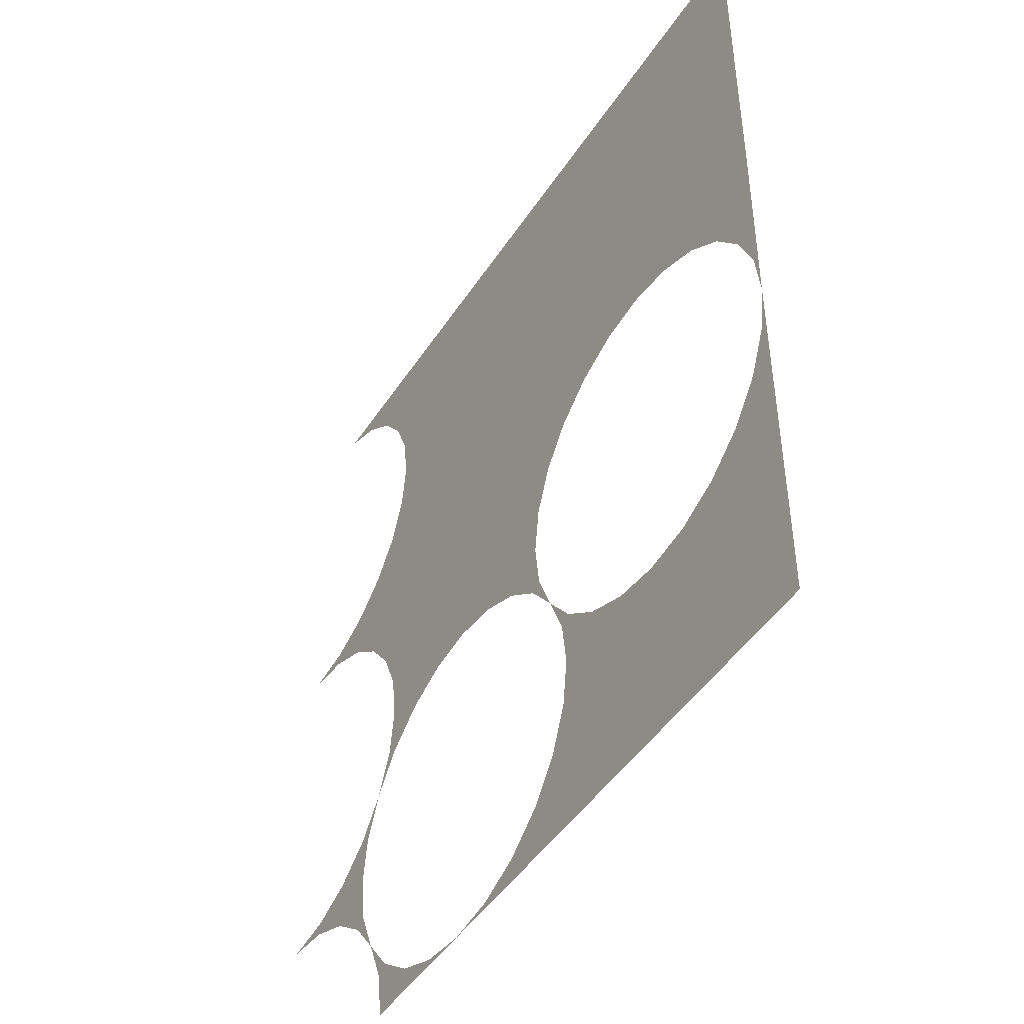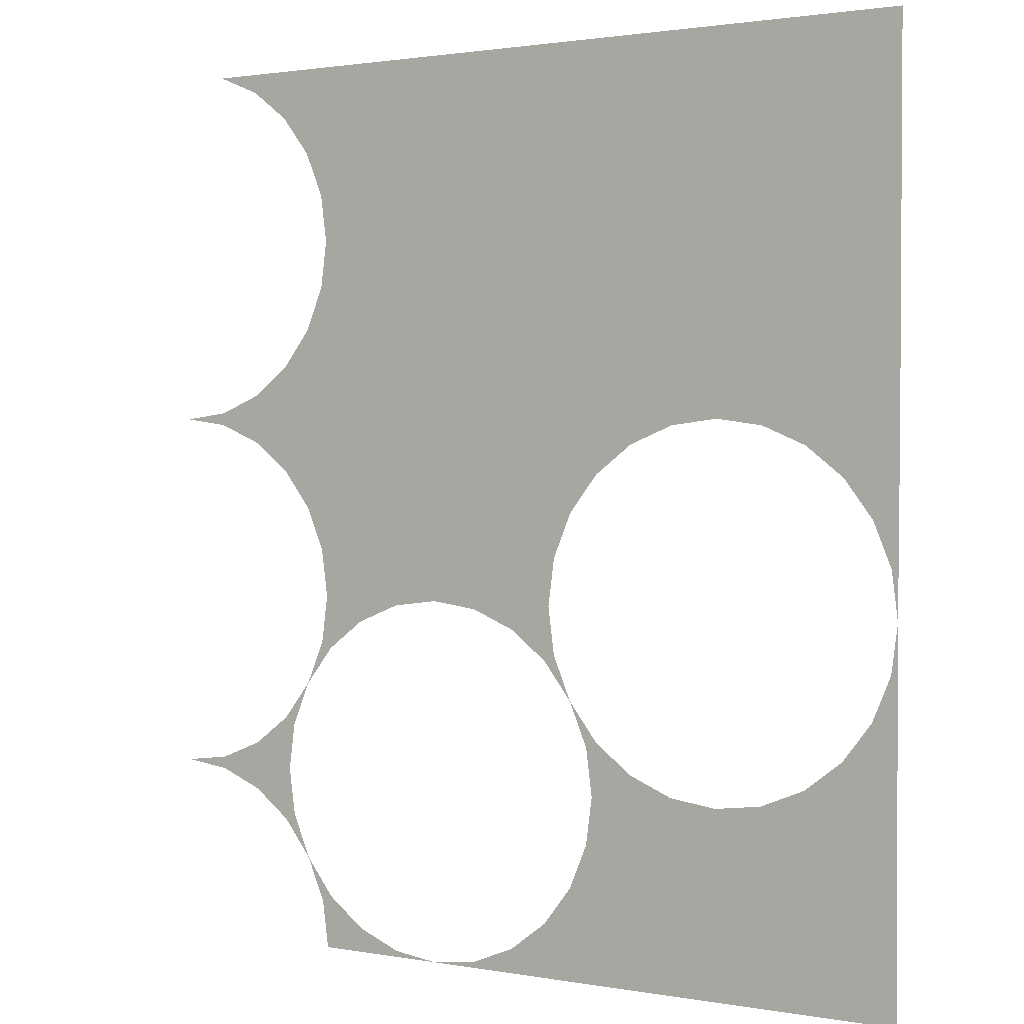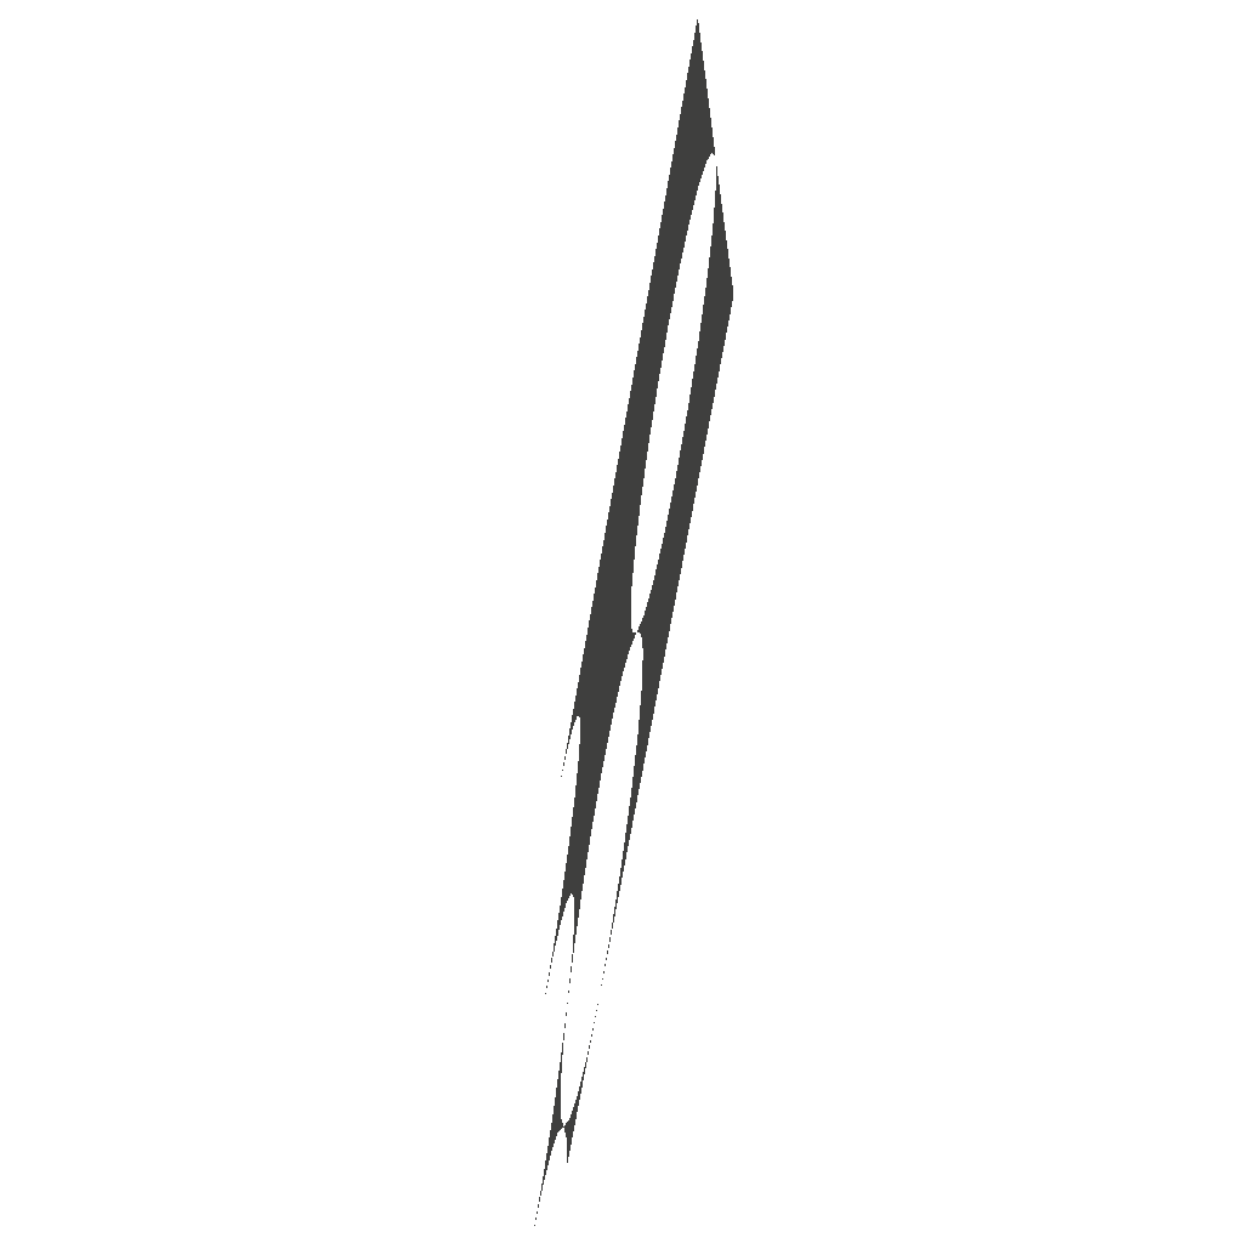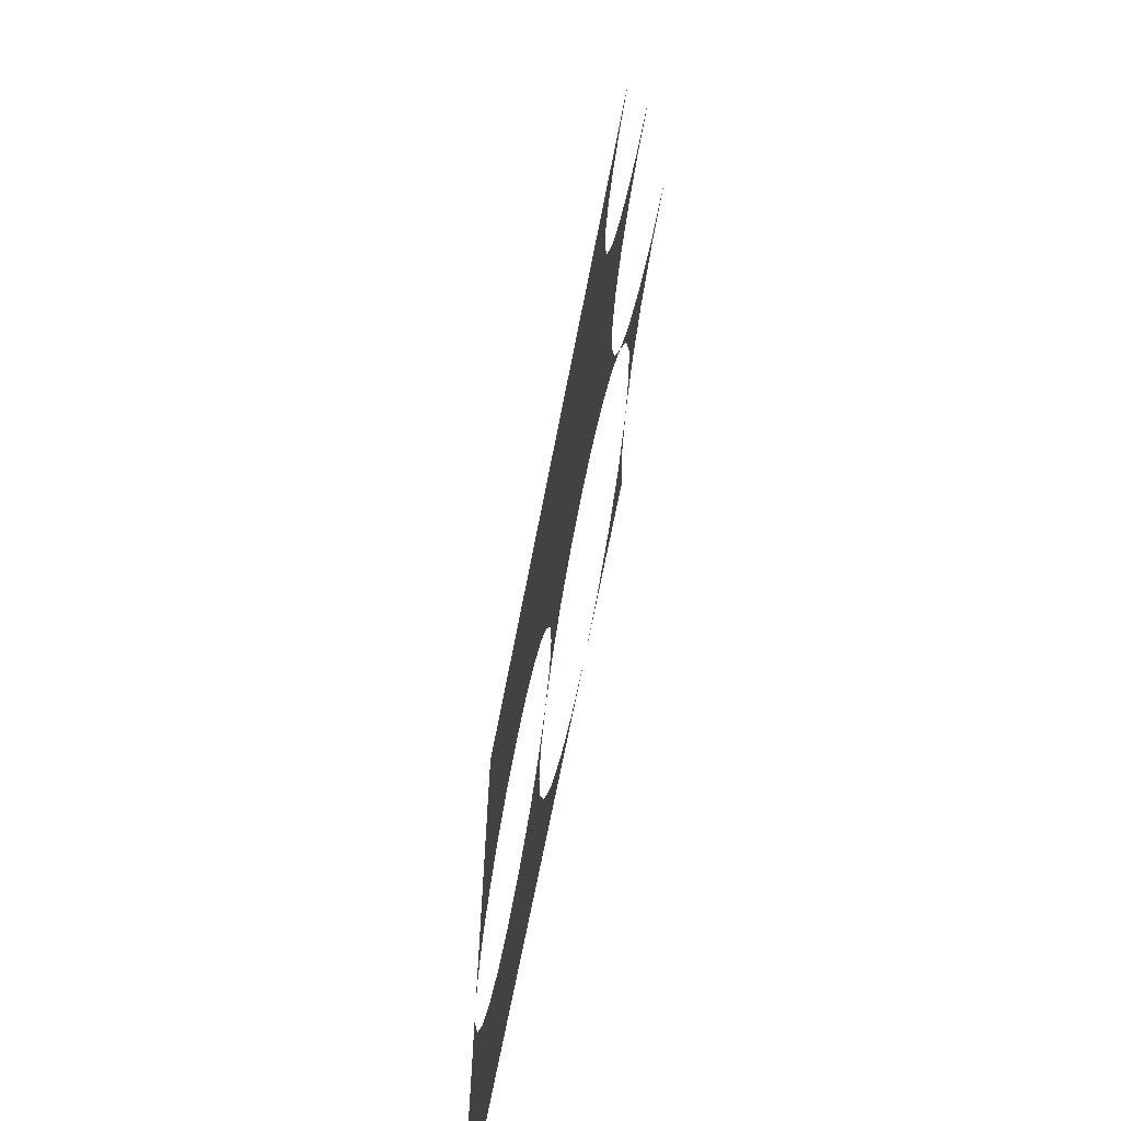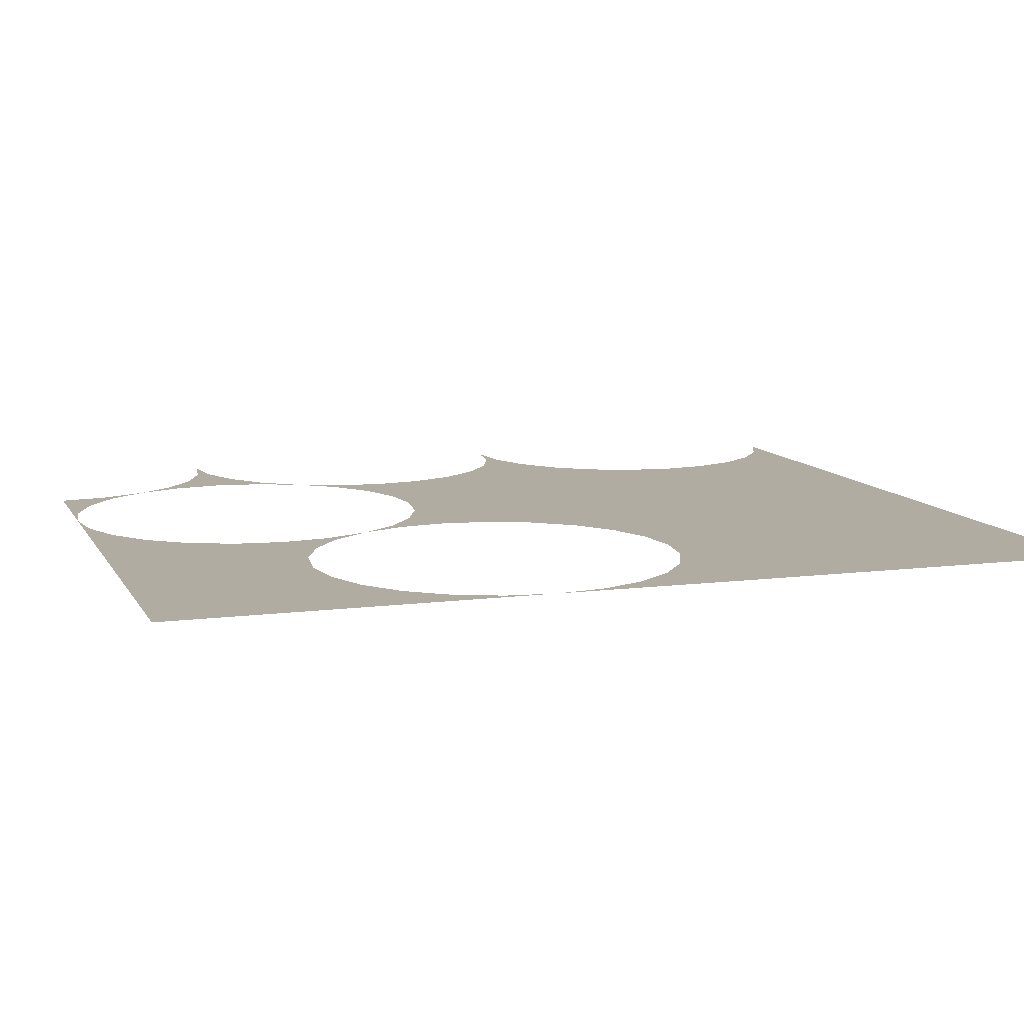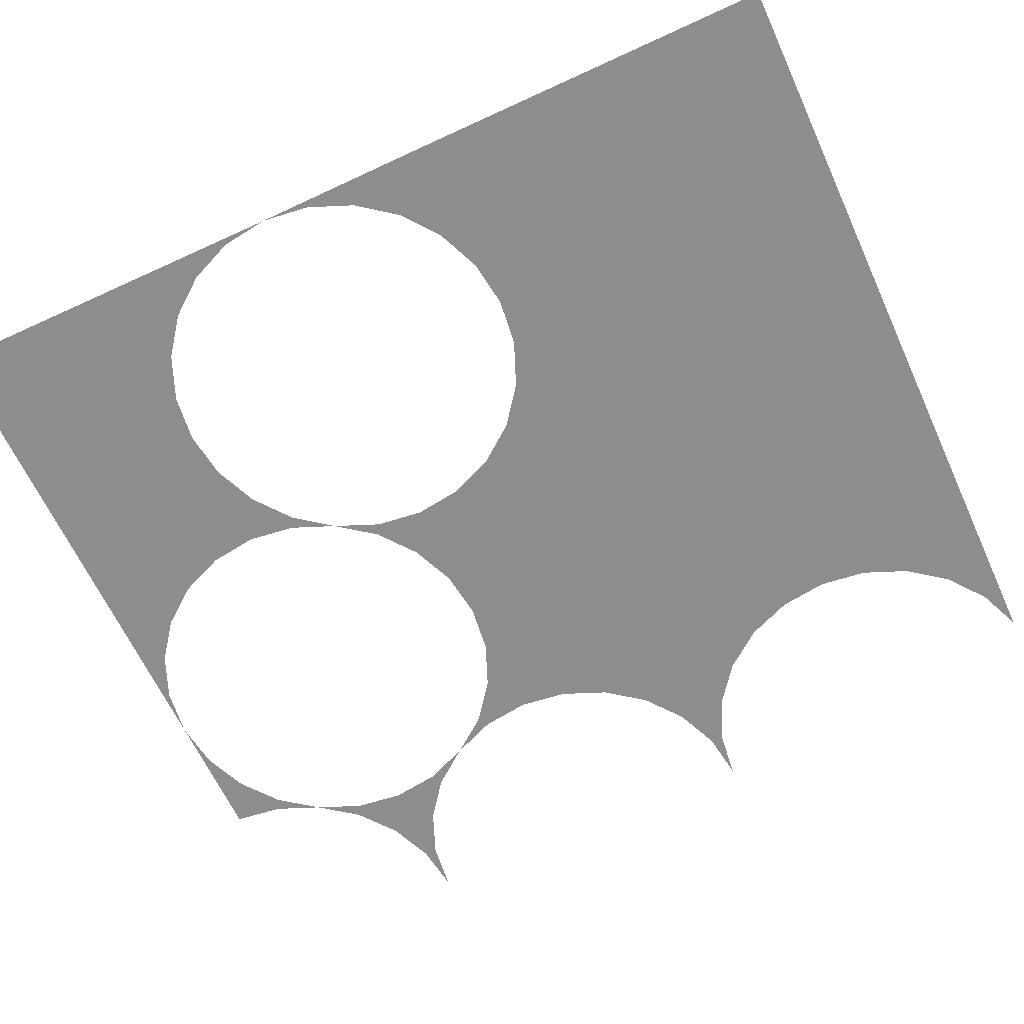
<metadata>
{"format":"obj","ext":"obj","renderer":"f3d","projection":"perspective","resolution":1024,"background":"white","views":[{"elev":-47.0,"azim":58.3,"up":"+Y"},{"elev":2.1,"azim":32.1,"up":"+Y"},{"elev":-67.8,"azim":80.3,"up":"+Y"},{"elev":-70.2,"azim":-101.0,"up":"+Y"},{"elev":10.2,"azim":71.8,"up":"+Z"},{"elev":-64.7,"azim":115.0,"up":"+Z"}]}
</metadata>
<code>
v 0.1119 0 0
v 0.1081 0.02896 0
v 0.09689 0.05594 0
v 0.1147 0.03277 0
v 0.1378 0.01499 0
v 0.1648 0.003812 0
v 0.1938 0 0
v 0.09689 0.05594 0
v 0.07911 0.07911 0
v 0.05594 0.09689 0
v 0.02896 0.1081 0
v 0 0.1119 0
v 0.0819 0.1119 0
v 0.08571 0.08292 0
v 0.09689 0.1678 0
v 0.07911 0.1446 0
v 0.05594 0.1269 0
v 0.02896 0.1157 0
v 0 0.1119 0
v 0.0819 0.1119 0
v 0.08571 0.1408 0
v 0.1915 0.3343 0
v 0.3875 0.3356 0
v 0.5 0.5594 0
v 0.3875 0.3356 0
v 0.5 0.335 0
v 0.5 0.5594 0
v 0.09689 0.1678 0
v 0.1081 0.1948 0
v 0.1119 0.2238 0
v 0.1081 0.2527 0
v 0.09689 0.2797 0
v 0.07911 0.3029 0
v 0.05594 0.3206 0
v 0.02896 0.3318 0
v 0 0.3356 0
v 0.1915 0.3343 0
v 0.09689 0.1678 0
v 0.1147 0.191 0
v 0.1378 0.2088 0
v 0.1648 0.2199 0
v 0.1938 0.2238 0
v 0.2227 0.2199 0
v 0.2497 0.2088 0
v 0.2729 0.191 0
v 0.2907 0.1678 0
v 0.1915 0.3343 0
v 0.2907 0.1678 0
v 0.2795 0.1948 0
v 0.2757 0.2238 0
v 0.2795 0.2527 0
v 0.2907 0.2797 0
v 0.3084 0.3029 0
v 0.3316 0.3206 0
v 0.3586 0.3318 0
v 0.3875 0.3356 0
v 0.1915 0.3343 0
v 0 0.3356 0
v 0.02896 0.3394 0
v 0.05594 0.3506 0
v 0.07911 0.3684 0
v 0.09689 0.3916 0
v 0.1081 0.4185 0
v 0.1119 0.4475 0
v 0.1081 0.4765 0
v 0.09689 0.5034 0
v 0.07911 0.5266 0
v 0.05594 0.5444 0
v 0.02896 0.5556 0
v 0 0.5594 0
v 0.5 0.5594 0
v 0.1915 0.3343 0
v 0.4994 0.2238 0
v 0.4956 0.2527 0
v 0.4844 0.2797 0
v 0.4667 0.3029 0
v 0.4435 0.3206 0
v 0.4165 0.3318 0
v 0.3875 0.3356 0
v 0.5 0.335 0
v 0.1938 0 0
v 0.2227 0.003812 0
v 0.2497 0.01499 0
v 0.2729 0.03277 0
v 0.2907 0.05594 0
v 0.3018 0.08292 0
v 0.3056 0.1119 0
v 0.3018 0.1408 0
v 0.2907 0.1678 0
v 0.3909 0 0
v 0.3909 0 0
v 0.2907 0.1678 0
v 0.3084 0.1446 0
v 0.3316 0.1269 0
v 0.3586 0.1157 0
v 0.3875 0.1119 0
v 0.4165 0.1157 0
v 0.4435 0.1269 0
v 0.4667 0.1446 0
v 0.4844 0.1678 0
v 0.4956 0.1948 0
v 0.4994 0.2238 0
v 0.5 0 0
f 1 4 5 6 7
f 1 7 6 5 4
f 4 2 1
f 4 1 2
f 4 3 2
f 4 2 3
f 8 9 14
f 8 14 9
f 13 14 9 10 11 12
f 13 12 11 10 9 14
f 15 16 21
f 15 21 16
f 20 21 16 17 18 19
f 20 19 18 17 16 21
f 22 23 24
f 24 23 22
f 25 26 27
f 27 26 25
f 37 28 29 30 31 32 33 34 35 36
f 37 36 35 34 33 32 31 30 29 28
f 47 38 39 40 41 42 43 44 45 46
f 47 46 45 44 43 42 41 40 39 38
f 57 48 49 50 51 52 53 54 55 56
f 57 56 55 54 53 52 51 50 49 48
f 72 58 59 60 61 62 63 64 65
f 72 65 64 63 62 61 60 59 58
f 71 65 66 67 68 69
f 71 69 68 67 66 65
f 71 65 72
f 71 72 65
f 80 73 74 75 76 77 78 79
f 80 79 78 77 76 75 74 73
f 90 81 82 83 84 85 86 87 88 89
f 90 89 88 87 86 85 84 83 82 81
f 91 92 93 94 95 96 97 98 99 100
f 91 100 99 98 97 96 95 94 93 92
f 103 100 101 102
f 103 102 101 100
f 91 103 100
f 91 100 103

</code>
